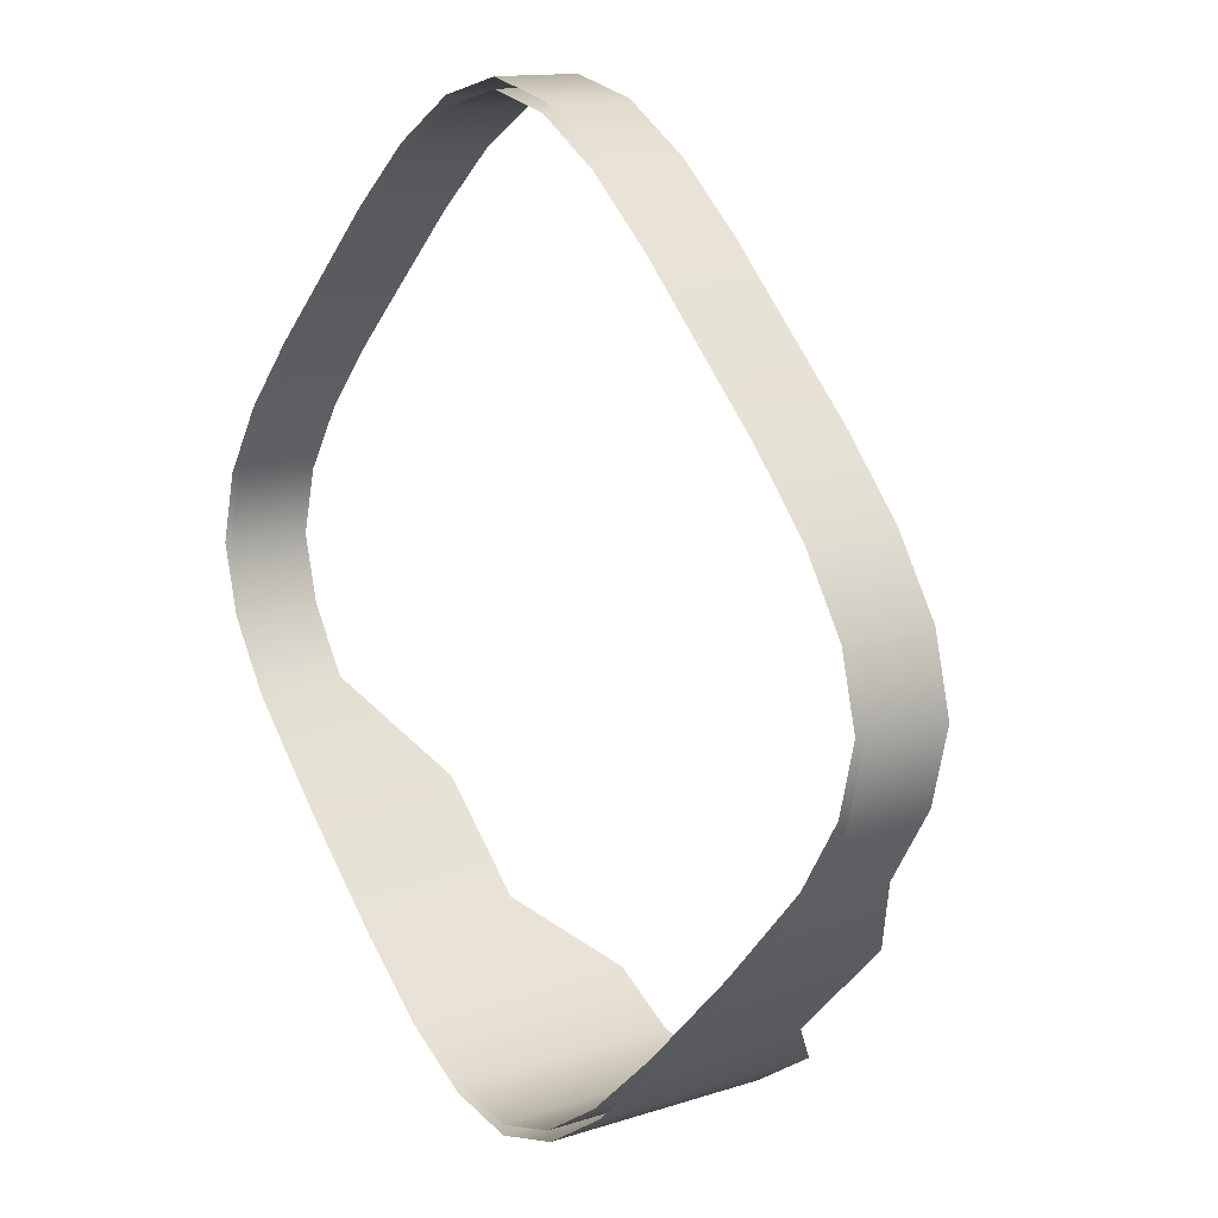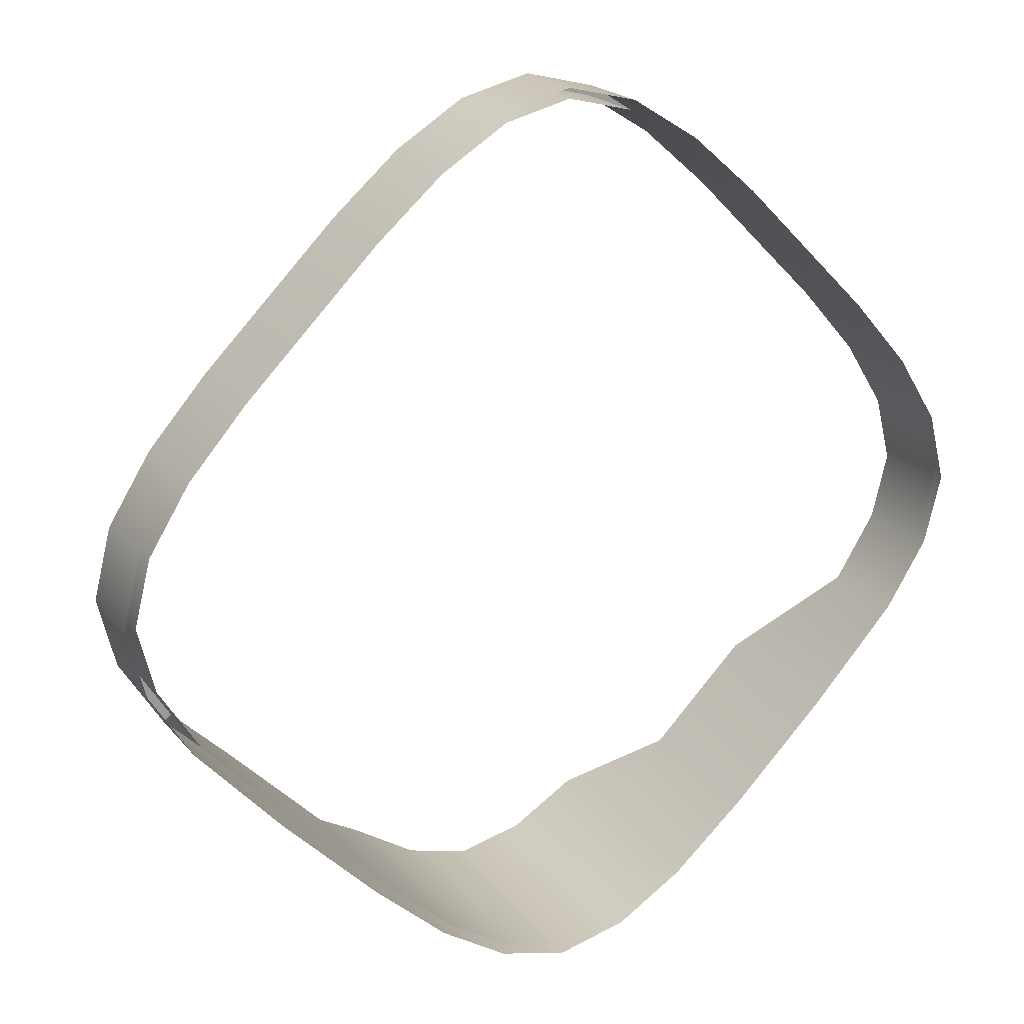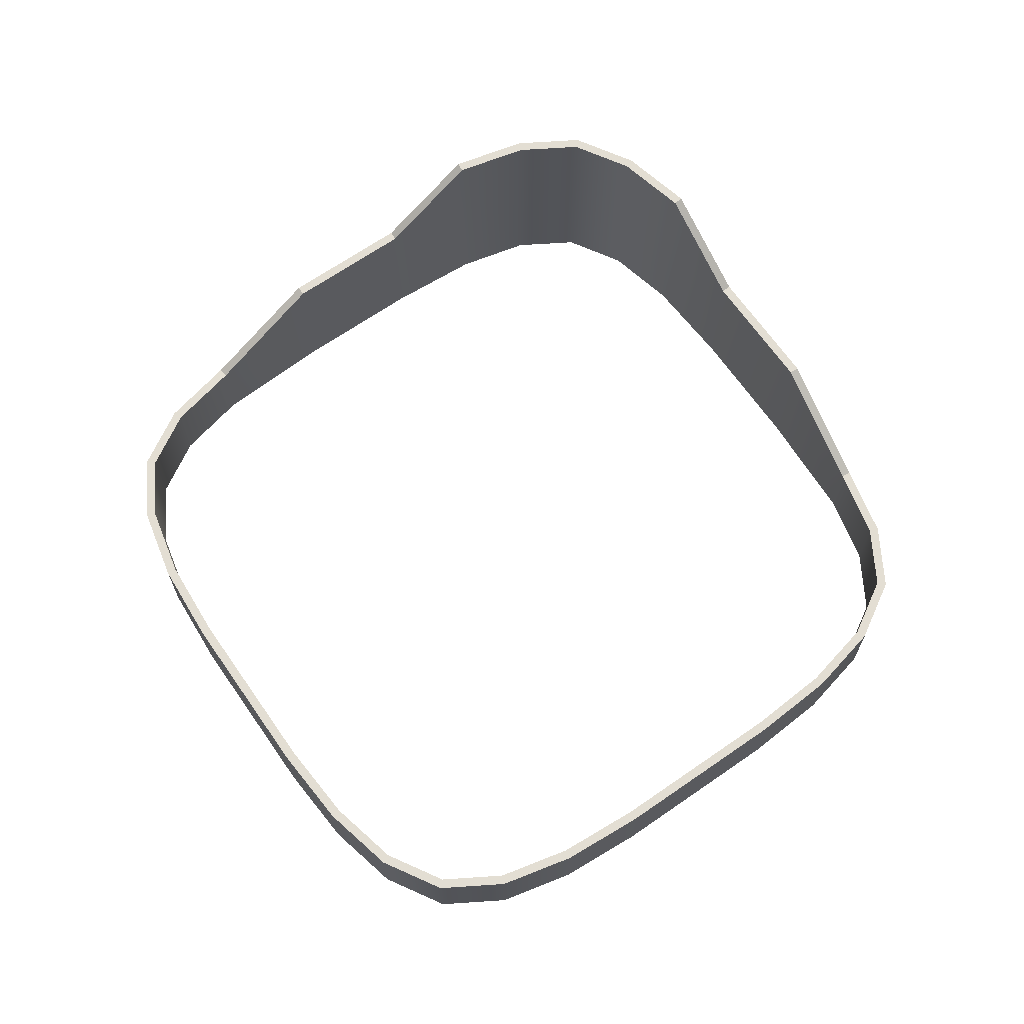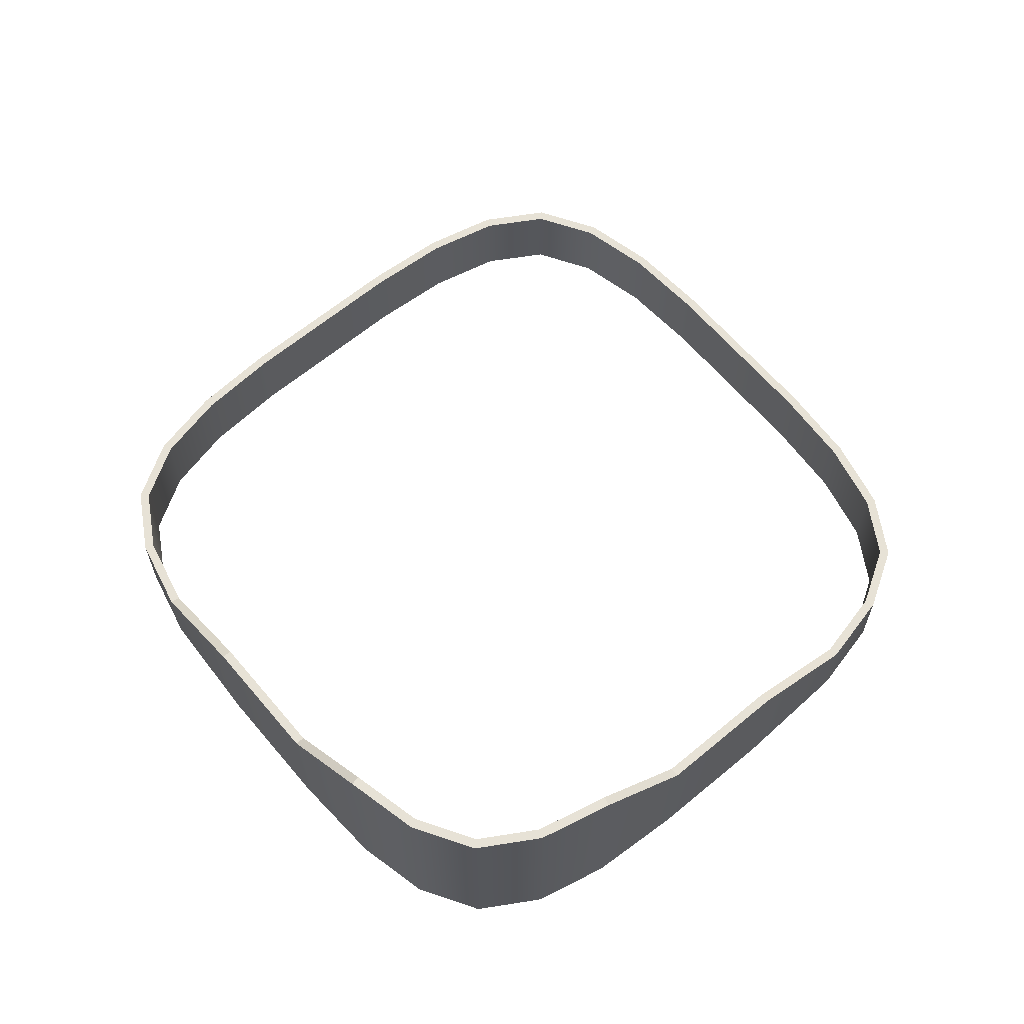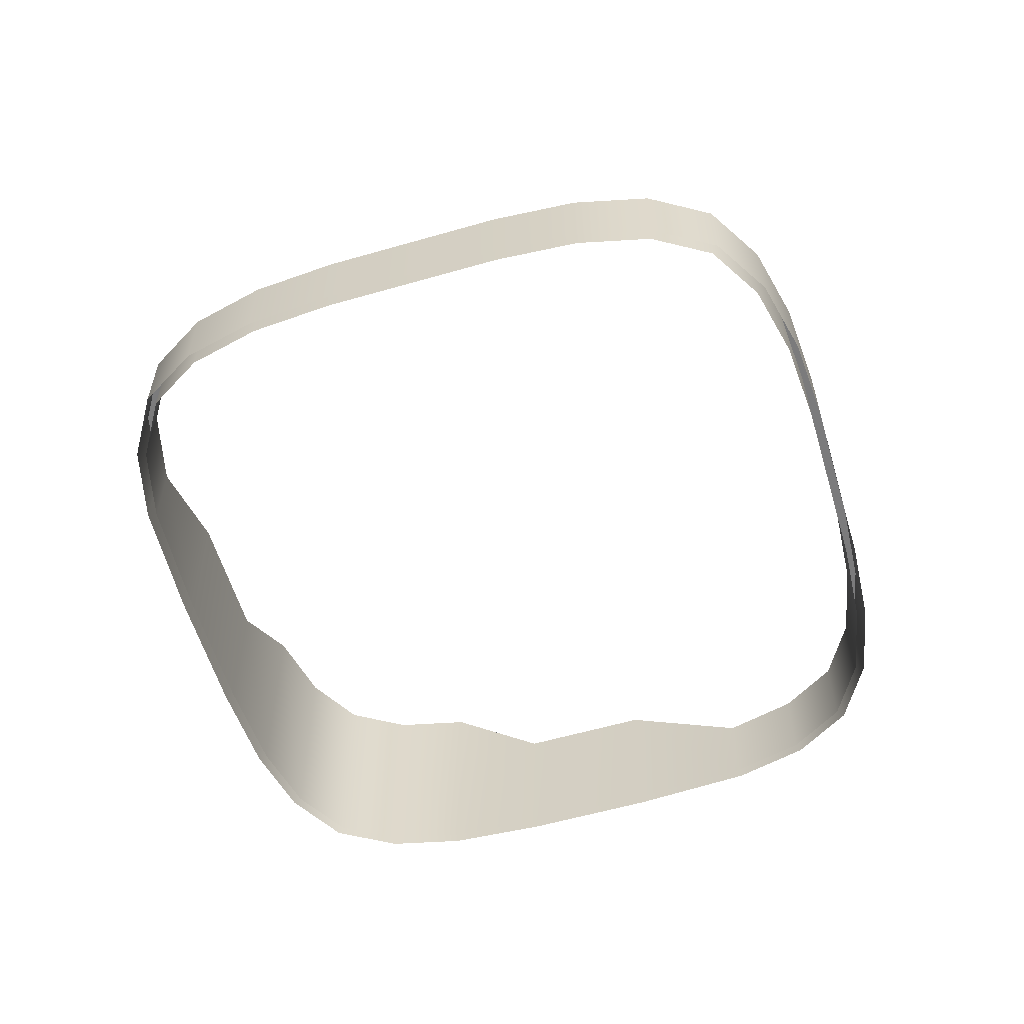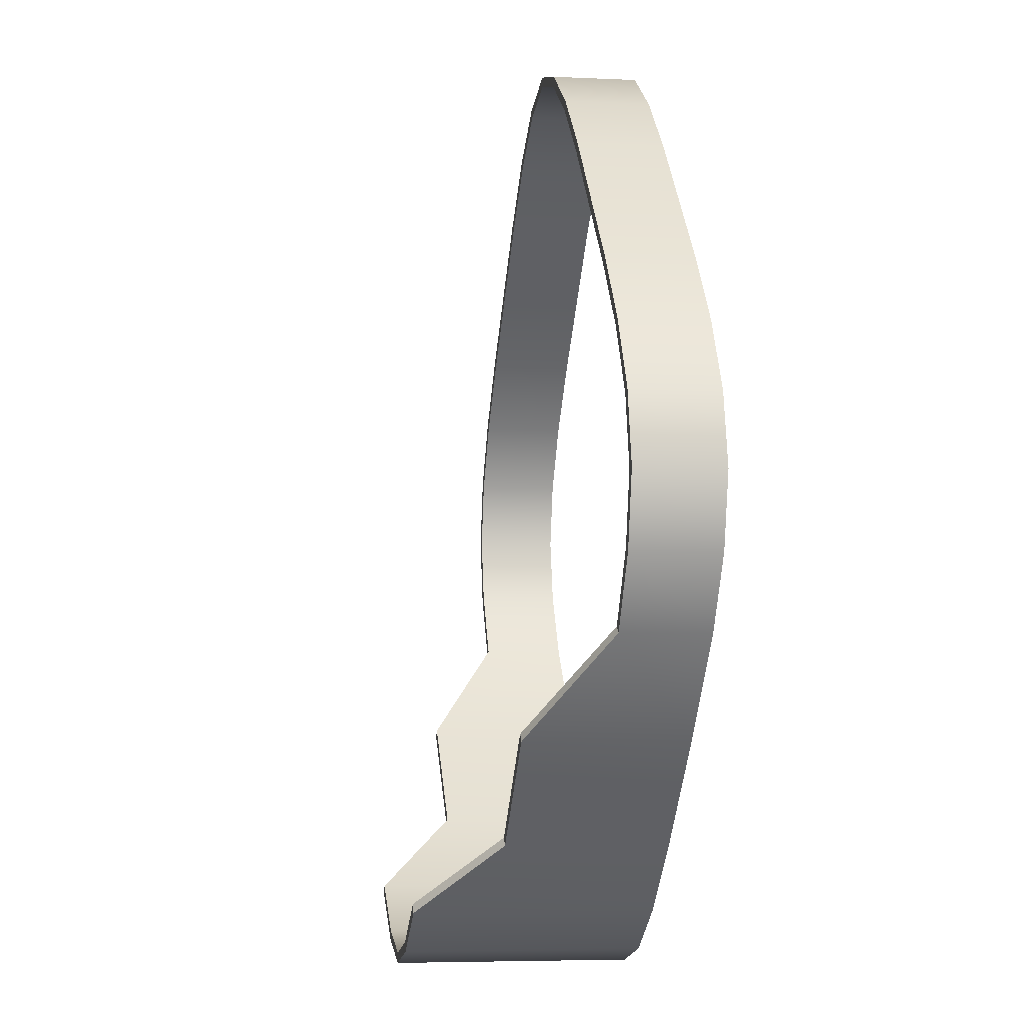
<metadata>
{"format":"obj","ext":"obj","renderer":"f3d","projection":"perspective","resolution":1024,"background":"white","views":[{"elev":12.7,"azim":-127.3,"up":"+Y"},{"elev":20.3,"azim":152.6,"up":"+Y"},{"elev":67.2,"azim":-169.8,"up":"+Z"},{"elev":63.6,"azim":4.9,"up":"+Z"},{"elev":-58.4,"azim":151.6,"up":"+Z"},{"elev":-4.9,"azim":81.2,"up":"+Y"}]}
</metadata>
<code>
g RoundedSquare-Wall
v -12.65 -9.423 6.335
v -12.37 -9.146 6.335
v -8.433 -13.08 6.335
v -8.706 -13.37 6.335
v -16.11 -5.624 3.419
v -15.8 -5.378 3.419
v -12.37 -9.146 6.335
v -12.65 -9.423 6.335
v -17.85 -2.847 3.419
v -15.8 -5.378 3.419
v -16.11 -5.624 3.419
v -17.48 -2.689 3.419
v -18.56 -9.324e-06 3.419
v -18.15 -8.718e-06 3.419
v -17.85 2.847 3.419
v -17.48 2.689 3.419
v -16.12 5.617 3.419
v -15.8 5.378 3.419
v -13.74 8.34 3.419
v -13.45 8.067 3.419
v -11.04 11.04 3.419
v -10.76 10.76 3.419
v -8.34 13.74 3.419
v -8.067 13.45 3.419
v -5.617 16.12 3.419
v -5.378 15.8 3.419
v -2.847 17.85 3.419
v -2.689 17.48 3.419
v -9.324e-06 18.56 3.419
v -9.262e-06 18.15 3.419
v 2.847 17.85 3.419
v 2.689 17.48 3.419
v 5.617 16.12 3.419
v 5.378 15.8 3.419
v 8.34 13.74 3.419
v 8.067 13.45 3.419
v 11.04 11.04 3.419
v 10.76 10.76 3.419
v 13.74 8.34 3.419
v 13.45 8.067 3.419
v 16.12 5.617 3.419
v 15.8 5.378 3.419
v 17.85 2.847 3.419
v 17.48 2.689 3.419
v 18.56 8.237e-06 3.419
v 18.15 8.718e-06 3.419
v 17.85 -2.847 3.419
v 17.48 -2.689 3.419
v 16.11 -5.625 3.419
v 15.8 -5.378 3.419
v 8.665 -13.41 6.335
v 8.393 -13.12 6.335
v 12.32 -9.192 6.335
v 12.61 -9.469 6.335
v 5.611 -16.12 9.455
v 5.378 -15.8 9.455
v 8.393 -13.12 6.335
v 8.665 -13.41 6.335
v 2.847 -17.85 9.455
v 5.378 -15.8 9.455
v 5.611 -16.12 9.455
v 2.689 -17.48 9.455
v 1.041e-05 -18.56 9.455
v 1.035e-05 -18.15 9.455
v -2.847 -17.85 9.455
v -2.689 -17.48 9.455
v -5.611 -16.12 9.455
v -5.378 -15.8 9.455
v -8.706 -13.37 6.335
v -8.433 -13.08 6.335
v -5.378 -15.8 9.455
v -5.611 -16.12 9.455
v 12.61 -9.469 6.335
v 12.32 -9.192 6.335
v 15.8 -5.378 3.419
v 16.11 -5.625 3.419
v -9.324e-06 18.56 3.419
v -2.847 17.85 -2.176e-07
v -8.237e-06 18.56 -1.848e-07
v 2.847 17.85 -1.671e-07
v -2.847 17.85 3.419
v 2.847 17.85 3.419
v -5.617 16.12 3.419
v 5.617 16.12 -4.009e-08
v -5.617 16.12 -7.223e-08
v 5.617 16.12 3.419
v -8.34 13.74 3.419
v 8.34 13.74 0
v -8.34 13.74 9.715e-08
v 8.34 13.74 3.419
v -11.04 11.04 3.419
v 11.04 11.04 0
v -11.04 11.04 -2.955e-08
v 11.04 11.04 3.419
v -13.74 8.34 3.419
v 13.74 8.34 0
v -13.74 8.34 -1.235e-07
v 13.74 8.34 3.419
v -16.12 5.617 3.419
v 16.12 5.617 0
v -16.12 5.617 -8.772e-08
v 16.12 5.617 3.419
v -17.85 2.847 3.419
v 17.85 2.847 0
v -17.85 2.847 0
v 17.85 2.847 3.419
v -18.56 -9.324e-06 3.419
v 18.56 8.237e-06 0
v -18.56 -9.324e-06 -2.31e-08
v 18.56 8.237e-06 3.419
v -17.85 -2.847 3.419
v 17.85 -2.847 -8.748e-08
v -17.85 -2.847 -3.399e-08
v 17.85 -2.847 3.419
v -16.11 -5.624 3.419
v 16.12 -5.62 -1.795e-08
v -16.12 -5.62 4.806e-09
v 16.11 -5.625 3.419
v -12.65 -9.423 6.335
v -12.66 -9.421 -6.681e-08
v 12.61 -9.467 2.215e-08
v 12.61 -9.469 6.335
v -8.707 -13.37 -4.44e-08
v -8.706 -13.37 6.335
v -5.611 -16.12 9.455
v -5.618 -16.12 0
v -2.847 -17.85 9.455
v -2.847 -17.85 0
v 1.041e-05 -18.56 9.455
v 1.041e-05 -18.56 0
v 2.847 -17.85 9.455
v 2.847 -17.85 -4.195e-09
v 5.611 -16.12 9.455
v 5.618 -16.12 1.5e-08
v 8.665 -13.41 6.335
v 8.666 -13.41 6.637e-08
v -2.689 17.48 0
v -9.262e-06 18.15 3.419
v -8.718e-06 18.15 0
v 2.689 17.48 0
v -2.689 17.48 3.419
v 2.689 17.48 3.419
v -5.378 15.8 3.419
v 5.378 15.8 0
v -5.378 15.8 0
v 5.378 15.8 3.419
v -8.067 13.45 3.419
v 8.067 13.45 0
v -8.067 13.45 0
v 8.067 13.45 3.419
v -10.76 10.76 3.419
v 10.76 10.76 0
v -10.76 10.76 0
v 10.76 10.76 3.419
v -13.45 8.067 3.419
v 13.45 8.067 0
v -13.45 8.067 0
v 13.45 8.067 3.419
v -15.8 5.378 3.419
v 15.8 5.378 0
v -15.8 5.378 0
v 15.8 5.378 3.419
v -17.48 2.689 3.419
v 17.48 2.689 0
v -17.48 2.689 0
v 17.48 2.689 3.419
v -18.15 -8.718e-06 3.419
v 18.15 8.718e-06 0
v -18.15 -8.718e-06 0
v 18.15 8.718e-06 3.419
v -17.48 -2.689 3.419
v 17.48 -2.689 0
v -17.48 -2.689 0
v 17.48 -2.689 3.419
v -15.8 -5.378 3.419
v 15.8 -5.378 0
v -15.8 -5.378 0
v 15.8 -5.378 3.419
v -12.37 -9.146 6.335
v -12.37 -9.146 0
v 12.32 -9.192 0
v 12.32 -9.192 6.335
v -8.433 -13.08 0
v -8.433 -13.08 6.335
v -5.378 -15.8 9.455
v -5.378 -15.8 0
v -2.689 -17.48 9.455
v -2.689 -17.48 0
v 1.035e-05 -18.15 9.455
v 1.035e-05 -18.15 0
v 2.689 -17.48 9.455
v 2.689 -17.48 0
v 5.378 -15.8 9.455
v 5.378 -15.8 0
v 8.393 -13.12 6.335
v 8.393 -13.12 0
g RoundedSquare-Wall_0
f 3 2 1
f 4 3 1
f 7 6 5
f 8 7 5
f 11 10 9
f 10 12 9
f 9 12 13
f 12 14 13
f 13 14 15
f 14 16 15
f 15 16 17
f 16 18 17
f 17 18 19
f 18 20 19
f 19 20 21
f 20 22 21
f 21 22 23
f 22 24 23
f 23 24 25
f 24 26 25
f 25 26 27
f 26 28 27
f 27 28 29
f 28 30 29
f 29 30 31
f 30 32 31
f 31 32 33
f 32 34 33
f 33 34 35
f 34 36 35
f 35 36 37
f 36 38 37
f 37 38 39
f 38 40 39
f 39 40 41
f 40 42 41
f 41 42 43
f 42 44 43
f 43 44 45
f 44 46 45
f 45 46 47
f 46 48 47
f 47 48 49
f 48 50 49
f 53 52 51
f 54 53 51
f 57 56 55
f 58 57 55
f 61 60 59
f 60 62 59
f 59 62 63
f 62 64 63
f 63 64 65
f 64 66 65
f 65 66 67
f 66 68 67
f 71 70 69
f 72 71 69
f 75 74 73
f 76 75 73
f 79 78 77
f 80 79 77
f 78 81 77
f 82 80 77
f 81 78 83
f 84 80 82
f 78 85 83
f 86 84 82
f 83 85 87
f 88 84 86
f 85 89 87
f 90 88 86
f 87 89 91
f 92 88 90
f 89 93 91
f 94 92 90
f 91 93 95
f 96 92 94
f 93 97 95
f 98 96 94
f 95 97 99
f 100 96 98
f 97 101 99
f 102 100 98
f 99 101 103
f 104 100 102
f 101 105 103
f 106 104 102
f 103 105 107
f 108 104 106
f 105 109 107
f 110 108 106
f 107 109 111
f 112 108 110
f 109 113 111
f 114 112 110
f 111 113 115
f 116 112 114
f 113 117 115
f 118 116 114
f 115 117 119
f 117 120 119
f 121 116 118
f 122 121 118
f 120 123 119
f 123 124 119
f 124 123 125
f 123 126 125
f 125 126 127
f 126 128 127
f 127 128 129
f 128 130 129
f 129 130 131
f 130 132 131
f 131 132 133
f 132 134 133
f 121 122 135
f 133 134 135
f 136 121 135
f 134 136 135
f 139 138 137
f 138 139 140
f 138 141 137
f 142 138 140
f 141 143 137
f 142 140 144
f 143 145 137
f 146 142 144
f 143 147 145
f 146 144 148
f 147 149 145
f 150 146 148
f 147 151 149
f 150 148 152
f 151 153 149
f 154 150 152
f 151 155 153
f 154 152 156
f 155 157 153
f 158 154 156
f 155 159 157
f 158 156 160
f 159 161 157
f 162 158 160
f 159 163 161
f 162 160 164
f 163 165 161
f 166 162 164
f 163 167 165
f 166 164 168
f 167 169 165
f 170 166 168
f 167 171 169
f 170 168 172
f 171 173 169
f 174 170 172
f 171 175 173
f 174 172 176
f 175 177 173
f 178 174 176
f 175 179 177
f 179 180 177
f 178 176 181
f 182 178 181
f 180 179 183
f 179 184 183
f 184 185 183
f 185 186 183
f 185 187 186
f 187 188 186
f 187 189 188
f 189 190 188
f 189 191 190
f 191 192 190
f 191 193 192
f 193 194 192
f 193 195 194
f 195 182 181
f 195 196 194
f 196 195 181

</code>
